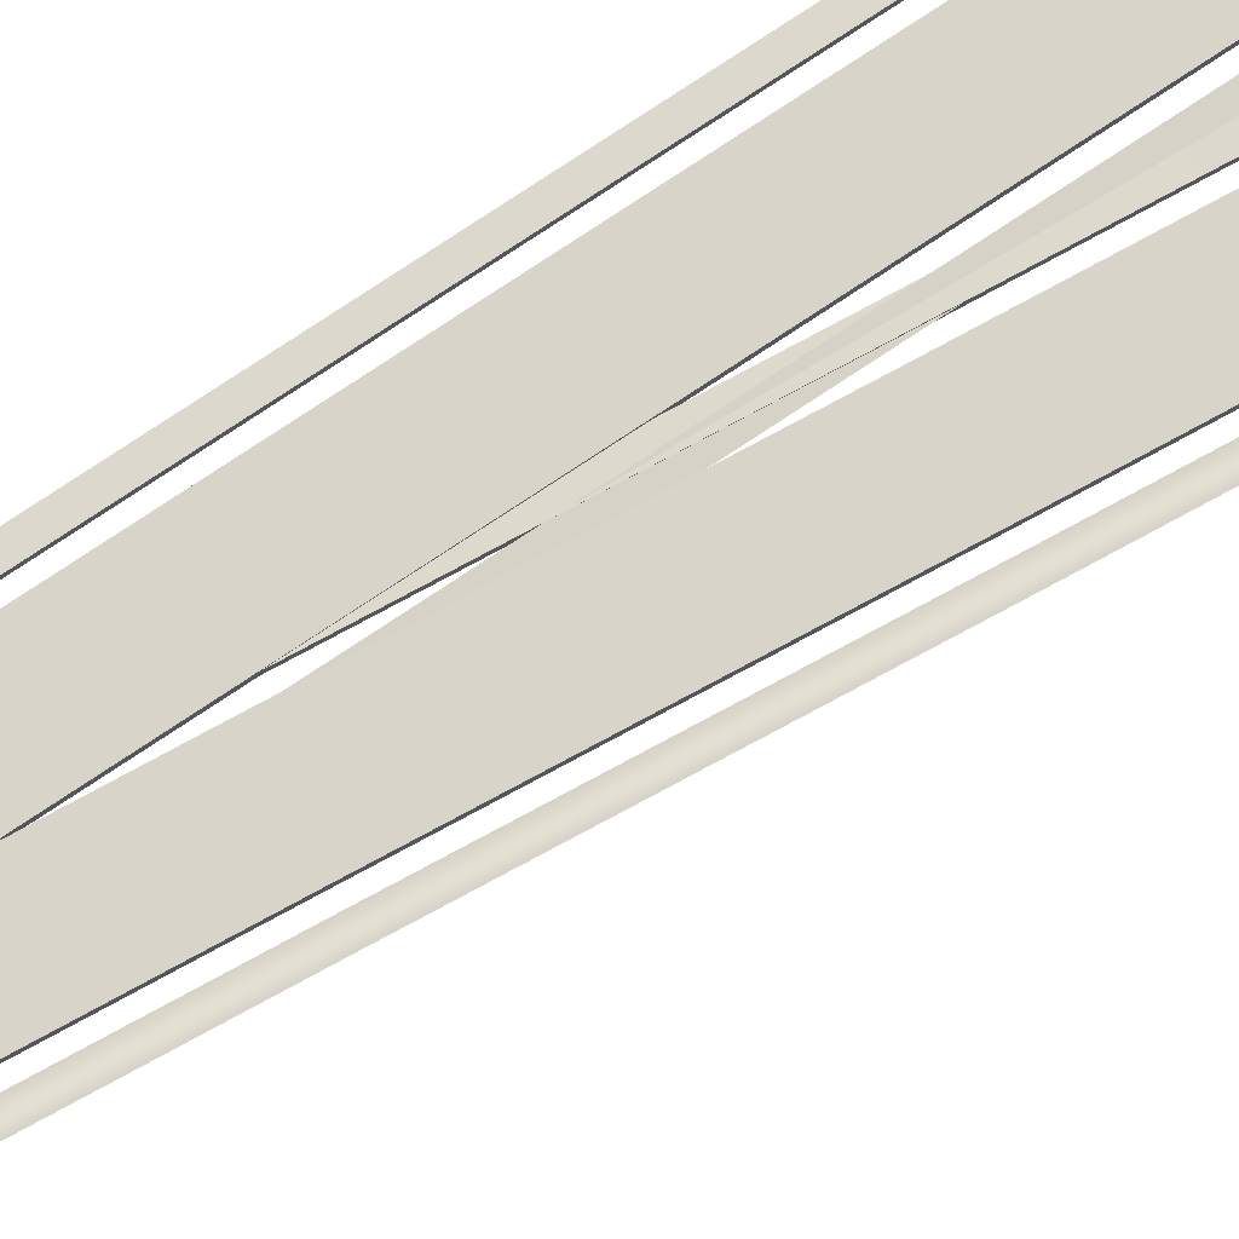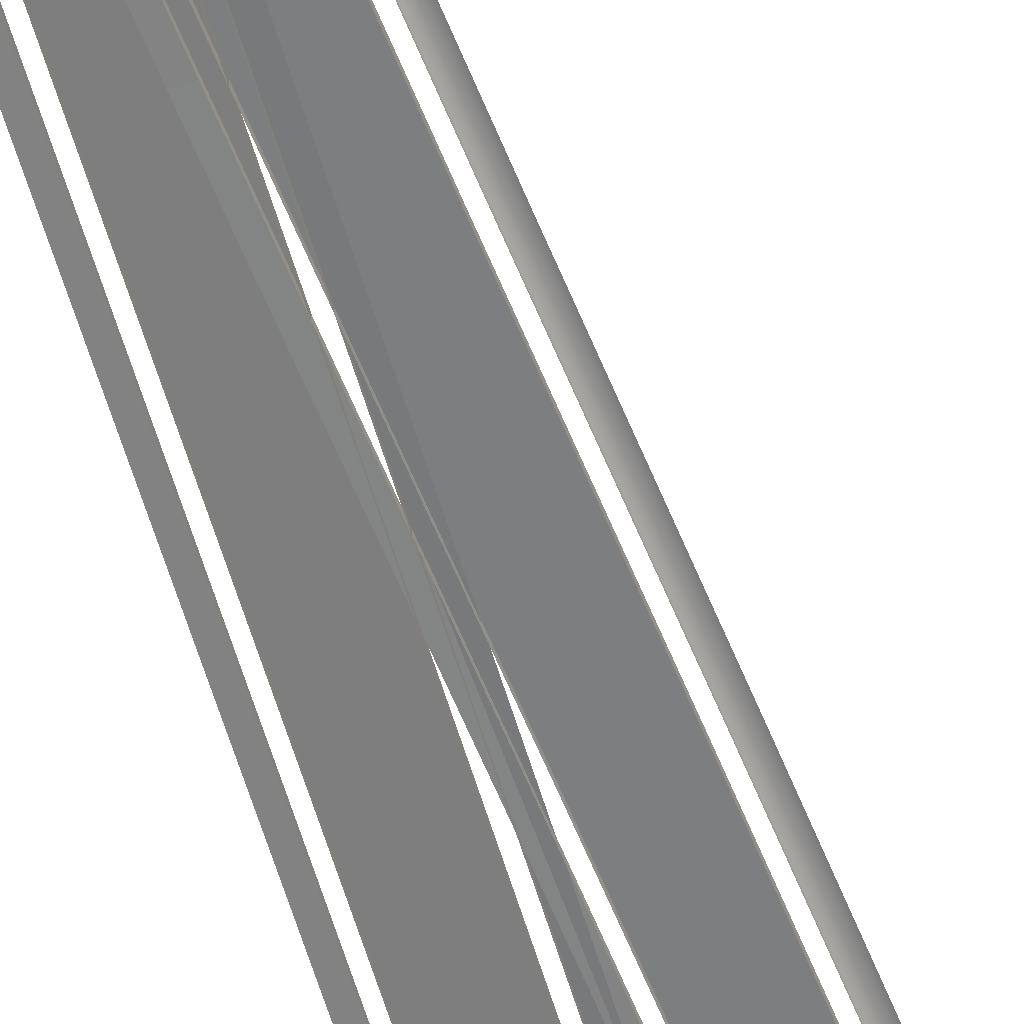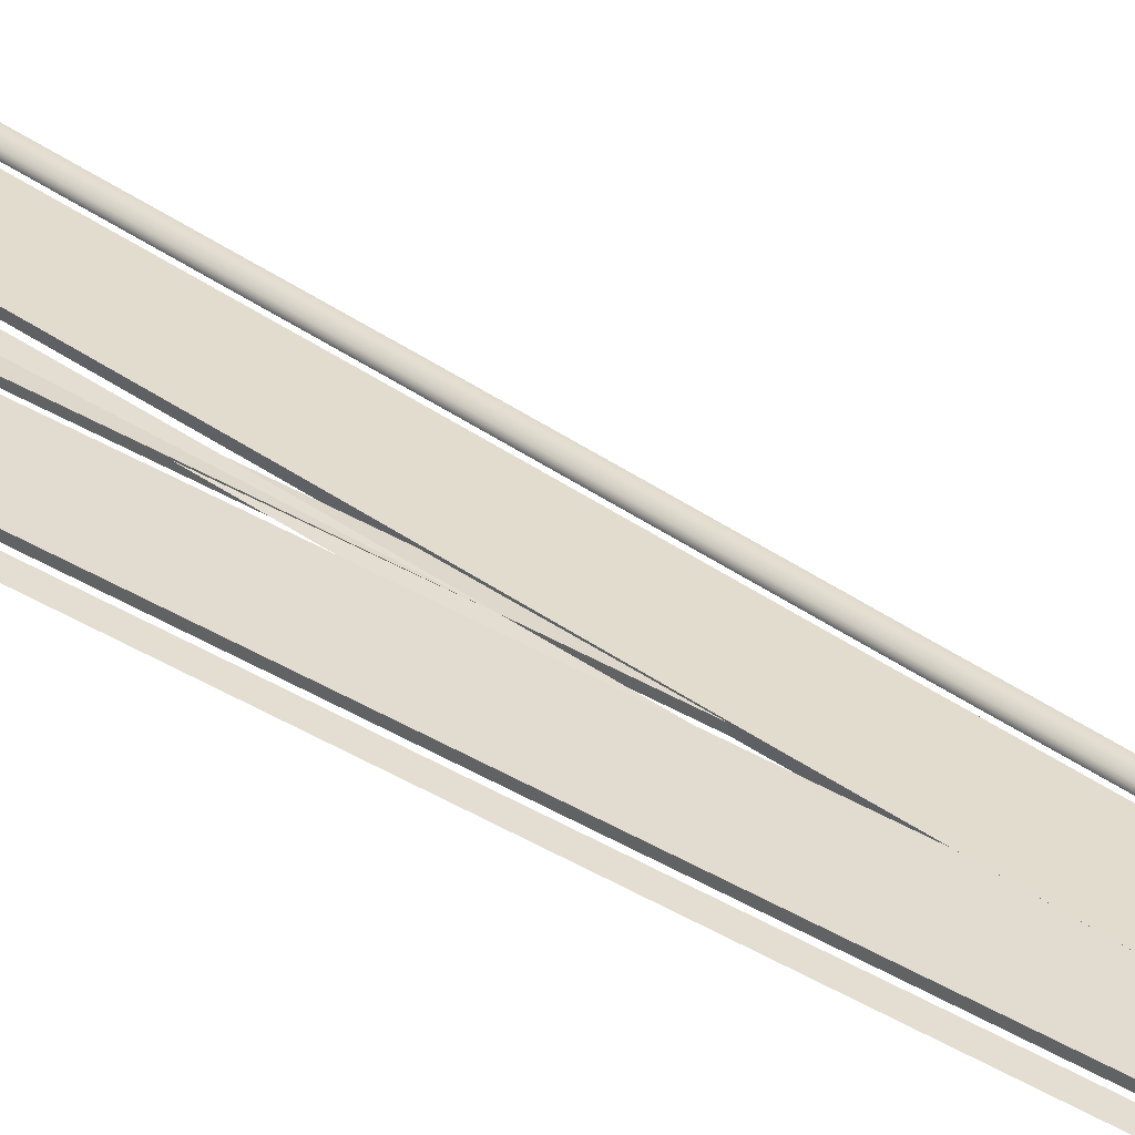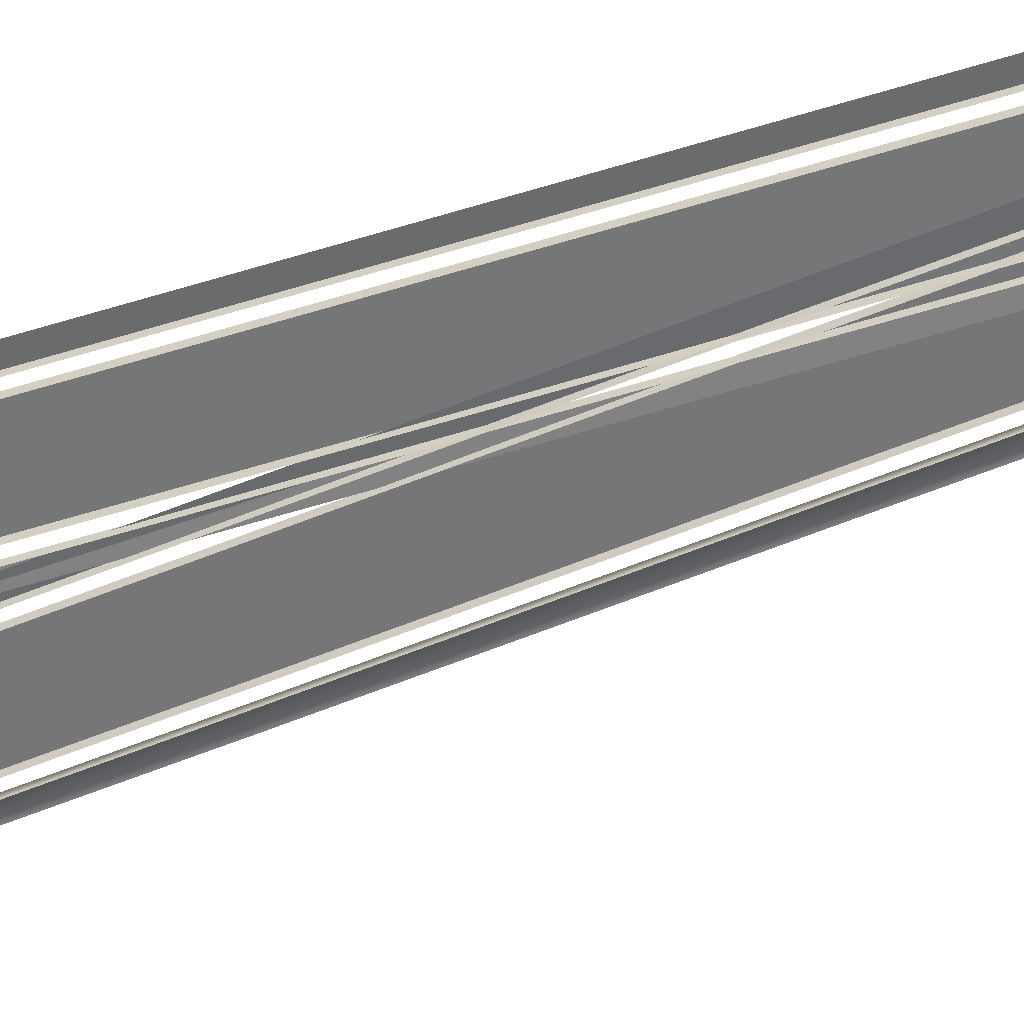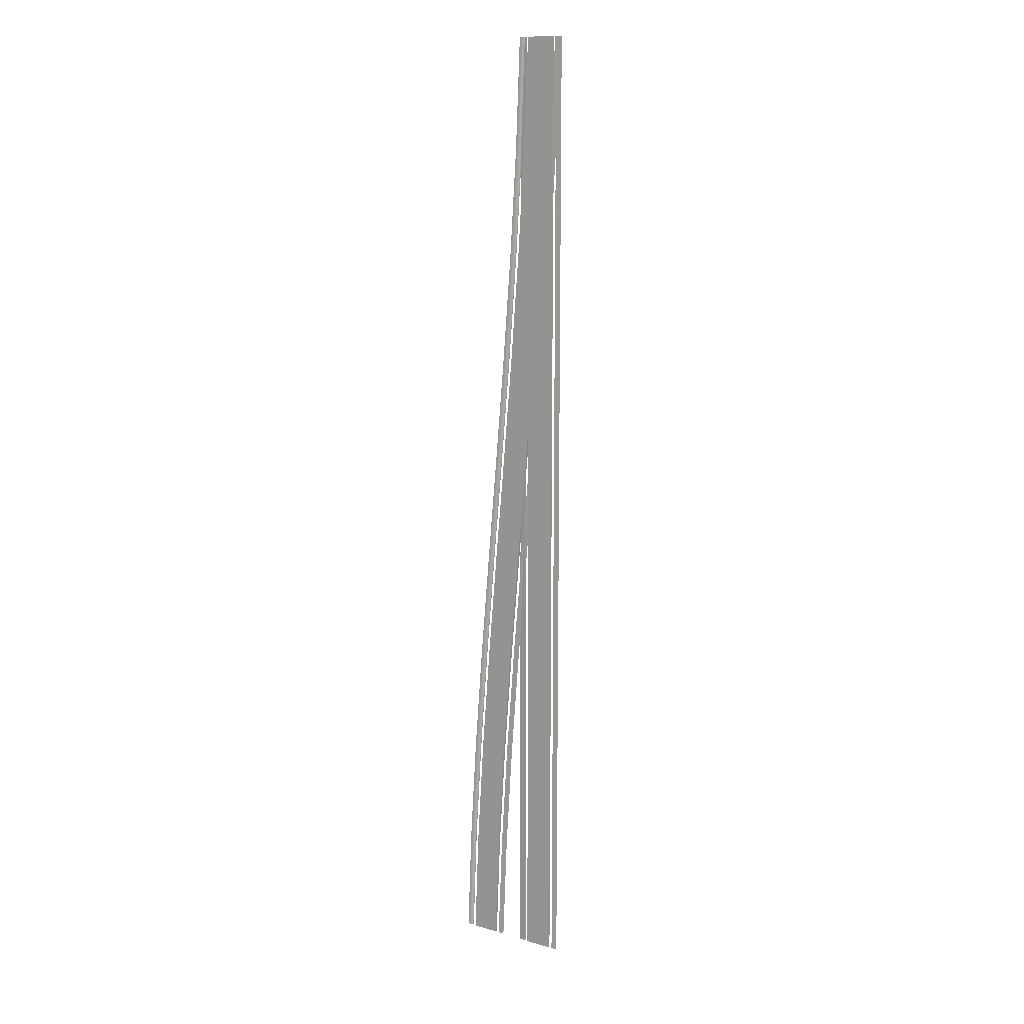
<metadata>
{"format":"obj","ext":"obj","renderer":"f3d","projection":"perspective","resolution":1024,"background":"white","views":[{"elev":75.1,"azim":56.2,"up":"+Y"},{"elev":-59.4,"azim":16.5,"up":"+Y"},{"elev":34.2,"azim":-50.0,"up":"+Y"},{"elev":-56.8,"azim":-71.8,"up":"+Y"},{"elev":12.8,"azim":-146.3,"up":"+Z"}]}
</metadata>
<code>
v  2.865 0.2217 -26.67
v  2.62 0.2217 -20.74
v  2.953 0.1996 -20.74
v  3.197 0.1996 -26.67
v  2.245 0.2218 -14.82
v  2.577 0.1997 -14.82
v  1.776 0.2219 -8.889
v  2.108 0.1998 -8.889
v  1.251 0.222 -2.963
v  1.583 0.1999 -2.963
v  0.7069 0.222 2.962
v  1.039 0.1999 2.962
v  0.1818 0.2221 8.888
v  0.5142 0.2 8.888
v  -0.2872 0.2222 14.81
v  0.0453 0.2001 14.81
v  -0.6626 0.2223 20.74
v  -0.3302 0.2002 20.74
v  -0.9072 0.2223 26.67
v  -0.5747 0.2002 26.67
v  2.64 0.2366 -26.67
v  1.132 0.24 -26.67
v  0.8871 0.24 -20.74
v  2.395 0.2366 -20.74
v  0.5117 0.2401 -14.82
v  2.02 0.2367 -14.82
v  0.0427 0.2402 -8.889
v  1.551 0.2368 -8.889
v  -0.4824 0.2403 -2.963
v  1.026 0.2369 -2.963
v  -1.026 0.2403 2.962
v  0.4821 0.2369 2.962
v  -1.551 0.2404 8.888
v  -0.043 0.237 8.888
v  -2.02 0.2405 14.81
v  -0.512 0.2371 14.81
v  -2.396 0.2406 20.74
v  -0.8874 0.2372 20.74
v  -2.64 0.2406 26.67
v  -1.132 0.2372 26.67
v  0.5756 0.1996 -26.67
v  0.3311 0.1996 -20.74
v  0.6623 0.2237 -20.74
v  0.9069 0.2237 -26.67
v  -0.0444 0.1997 -14.82
v  0.2869 0.2238 -14.82
v  -0.5133 0.1998 -8.889
v  -0.1821 0.2239 -8.889
v  -1.038 0.1999 -2.963
v  -0.7072 0.224 -2.963
v  -1.582 0.1999 2.962
v  -1.251 0.224 2.962
v  -2.107 0.2 8.888
v  -1.776 0.2241 8.888
v  -2.576 0.2001 14.81
v  -2.245 0.2242 14.81
v  -2.952 0.2002 20.74
v  -2.62 0.2243 20.74
v  -3.196 0.2002 26.67
v  -2.865 0.2243 26.67
v  0.9069 0.1 -26.67
v  0.6623 0.1 -20.74
v  0.2869 0.1001 -14.82
v  -0.1821 0.1002 -8.889
v  -0.7072 0.1003 -2.963
v  -1.251 0.1003 2.962
v  -1.776 0.1004 8.888
v  -2.245 0.1005 14.81
v  -2.62 0.1006 20.74
v  -2.865 0.1006 26.67
v  2.865 0.098 -26.67
v  2.62 0.098 -20.74
v  2.245 0.0981 -14.82
v  1.776 0.0982 -8.889
v  1.251 0.0983 -2.963
v  0.7069 0.0983 2.962
v  0.1818 0.0984 8.888
v  -0.2872 0.0985 14.81
v  -0.6626 0.0986 20.74
v  -0.9072 0.0986 26.67
v  2.64 0.0982 -26.67
v  2.395 0.0982 -20.74
v  2.02 0.0983 -14.82
v  1.551 0.0984 -8.889
v  1.026 0.0985 -2.963
v  0.4821 0.0985 2.962
v  -0.043 0.0986 8.888
v  -0.512 0.0987 14.81
v  -0.8874 0.0988 20.74
v  -1.132 0.0988 26.67
v  1.132 0.1016 -26.67
v  0.8871 0.1016 -20.74
v  0.5117 0.1017 -14.82
v  0.0427 0.1018 -8.889
v  -0.4824 0.1019 -2.963
v  -1.026 0.1019 2.962
v  -1.551 0.102 8.888
v  -2.02 0.1021 14.81
v  -2.396 0.1022 20.74
v  -2.64 0.1022 26.67
v  -2.865 0.2222 26.67
v  -2.865 0.0986 26.67
v  -1.132 0.1018 26.67
v  -1.132 0.2402 26.67
v  -2.64 0.2371 26.67
v  -2.64 0.0988 26.67
v  -0.9069 0.1 26.67
v  -0.5745 0.1992 26.67
v  -0.9069 0.2237 26.67
v  0.907 0.2226 -26.67
v  0.907 0.099 -26.67
v  0.5754 0.2006 -26.67
v  2.64 0.1022 -26.67
v  1.131 0.0992 -26.67
v  1.131 0.2375 -26.67
v  2.64 0.2406 -26.67
v  2.865 0.1004 -26.67
v  2.865 0.2241 -26.67
v  -0.9845 0.2234 -26.67
v  -0.9845 0.2234 -20.74
v  -0.6524 0.199 -20.74
v  -0.6524 0.199 -26.67
v  -0.9845 0.2234 -14.82
v  -0.6524 0.199 -14.82
v  -0.9845 0.2234 -8.891
v  -0.6524 0.199 -8.891
v  -0.9845 0.2234 -2.965
v  -0.6524 0.199 -2.965
v  -0.9845 0.2234 2.961
v  -0.6524 0.199 2.961
v  -0.9845 0.2234 8.887
v  -0.6524 0.199 8.887
v  -0.9845 0.2234 14.81
v  -0.6524 0.199 14.81
v  -0.9845 0.2234 20.74
v  -0.6524 0.199 20.74
v  -0.9845 0.2234 26.66
v  -0.6524 0.199 26.66
v  -2.718 0.2369 26.66
v  -1.209 0.24 26.66
v  -1.209 0.24 20.74
v  -2.718 0.2369 20.74
v  -1.209 0.24 14.81
v  -2.718 0.2369 14.81
v  -1.209 0.24 8.887
v  -2.718 0.2369 8.887
v  -1.209 0.24 2.961
v  -2.718 0.2369 2.961
v  -1.209 0.24 -2.965
v  -2.718 0.2369 -2.965
v  -1.209 0.24 -8.891
v  -2.718 0.2369 -8.891
v  -1.209 0.24 -14.82
v  -2.718 0.2369 -14.82
v  -1.209 0.24 -20.74
v  -2.718 0.2369 -20.74
v  -1.209 0.24 -26.67
v  -2.718 0.2369 -26.67
v  -3.274 0.2 -26.67
v  -3.274 0.2 -20.74
v  -2.942 0.222 -20.74
v  -2.942 0.222 -26.67
v  -3.274 0.2 -14.82
v  -2.942 0.222 -14.82
v  -3.274 0.2 -8.891
v  -2.942 0.222 -8.891
v  -3.274 0.2 -2.965
v  -2.942 0.222 -2.965
v  -3.274 0.2 2.961
v  -2.942 0.222 2.961
v  -3.274 0.2 8.887
v  -2.942 0.222 8.887
v  -3.274 0.2 14.81
v  -2.942 0.222 14.81
v  -3.274 0.2 20.74
v  -2.942 0.222 20.74
v  -3.274 0.2 26.66
v  -2.942 0.222 26.66
v  -0.9845 0.0998 -26.67
v  -0.9845 0.0998 -20.74
v  -0.9845 0.0998 -14.82
v  -0.9845 0.0998 -8.891
v  -0.9845 0.0998 -2.965
v  -0.9845 0.0998 2.961
v  -0.9845 0.0998 8.887
v  -0.9845 0.0998 14.81
v  -0.9845 0.0998 20.74
v  -0.9845 0.0998 26.66
v  -2.942 0.0984 -26.67
v  -2.942 0.0984 -20.74
v  -2.942 0.0984 -14.82
v  -2.942 0.0984 -8.891
v  -2.942 0.0984 -2.965
v  -2.942 0.0984 2.961
v  -2.942 0.0984 8.887
v  -2.942 0.0984 14.81
v  -2.942 0.0984 20.74
v  -2.942 0.222 20.74
v  -2.942 0.0984 26.66
v  -2.718 0.0986 -26.67
v  -2.718 0.0986 -20.74
v  -2.718 0.0986 -14.82
v  -2.718 0.0986 -8.891
v  -2.718 0.0986 -2.965
v  -2.718 0.0986 2.961
v  -2.718 0.0986 8.887
v  -2.718 0.0986 14.81
v  -2.718 0.0986 20.74
v  -2.718 0.0986 26.66
v  -1.209 0.1016 -26.67
v  -1.209 0.1016 -20.74
v  -1.209 0.1016 -14.82
v  -1.209 0.1016 -8.891
v  -1.209 0.1016 -2.965
v  -1.209 0.1016 2.961
v  -1.209 0.1016 8.887
v  -1.209 0.1016 14.81
v  -1.209 0.1016 20.74
v  -1.209 0.1016 26.66
v  -0.9845 0.2235 -26.67
g Object012
f 1 2 3
f 3 4 1
f 2 5 6
f 6 3 2
f 5 7 8
f 8 6 5
f 7 9 10
f 10 8 7
f 9 11 12
f 12 10 9
f 11 13 14
f 14 12 11
f 13 15 16
f 16 14 13
f 15 17 18
f 18 16 15
f 17 19 20
f 20 18 17
f 21 22 23
f 23 24 21
f 24 23 25
f 25 26 24
f 26 25 27
f 27 28 26
f 28 27 29
f 29 30 28
f 30 29 31
f 31 32 30
f 32 31 33
f 33 34 32
f 34 33 35
f 35 36 34
f 36 35 37
f 37 38 36
f 38 37 39
f 39 40 38
f 41 42 43
f 43 44 41
f 42 45 46
f 46 43 42
f 45 47 48
f 48 46 45
f 47 49 50
f 50 48 47
f 49 51 52
f 52 50 49
f 51 53 54
f 54 52 51
f 53 55 56
f 56 54 53
f 55 57 58
f 58 56 55
f 57 59 60
f 60 58 57
f 44 61 62
f 62 43 44
f 43 62 63
f 63 46 43
f 46 63 64
f 64 48 46
f 48 64 65
f 65 50 48
f 50 65 66
f 66 52 50
f 52 66 67
f 67 54 52
f 54 67 68
f 68 56 54
f 56 68 69
f 69 58 56
f 58 69 70
f 70 60 58
f 1 71 72
f 72 2 1
f 2 72 73
f 73 5 2
f 5 73 74
f 74 7 5
f 7 74 75
f 75 9 7
f 9 75 76
f 76 11 9
f 11 76 77
f 77 13 11
f 13 77 78
f 78 15 13
f 15 78 79
f 79 17 15
f 17 79 80
f 80 19 17
f 21 81 82
f 82 24 21
f 24 82 83
f 83 26 24
f 26 83 84
f 84 28 26
f 28 84 85
f 85 30 28
f 30 85 86
f 86 32 30
f 32 86 87
f 87 34 32
f 34 87 88
f 88 36 34
f 36 88 89
f 89 38 36
f 38 89 90
f 90 40 38
f 22 91 92
f 92 23 22
f 23 92 93
f 93 25 23
f 25 93 94
f 94 27 25
f 27 94 95
f 95 29 27
f 29 95 96
f 96 31 29
f 31 96 97
f 97 33 31
f 33 97 98
f 98 35 33
f 35 98 99
f 99 37 35
f 37 99 100
f 100 39 37
f 101 59 102
f 103 104 105
f 105 106 103
f 107 108 109
f 110 111 112
f 113 114 115
f 115 116 113
f 117 118 4
f 119 120 121
f 121 122 119
f 120 123 124
f 124 121 120
f 123 125 126
f 126 124 123
f 125 127 128
f 128 126 125
f 127 129 130
f 130 128 127
f 129 131 132
f 132 130 129
f 131 133 134
f 134 132 131
f 133 135 136
f 136 134 133
f 135 137 138
f 138 136 135
f 139 140 141
f 141 142 139
f 142 141 143
f 143 144 142
f 144 143 145
f 145 146 144
f 146 145 147
f 147 148 146
f 148 147 149
f 149 150 148
f 150 149 151
f 151 152 150
f 152 151 153
f 153 154 152
f 154 153 155
f 155 156 154
f 156 155 157
f 157 158 156
f 159 160 161
f 161 162 159
f 160 163 164
f 164 161 160
f 163 165 166
f 166 164 163
f 165 167 168
f 168 166 165
f 167 169 170
f 170 168 167
f 169 171 172
f 172 170 169
f 171 173 174
f 174 172 171
f 173 175 176
f 176 174 173
f 175 177 178
f 178 176 175
f 119 179 180
f 180 120 119
f 120 180 181
f 181 123 120
f 123 181 182
f 182 125 123
f 125 182 183
f 183 127 125
f 127 183 184
f 184 129 127
f 129 184 185
f 185 131 129
f 131 185 186
f 186 133 131
f 133 186 187
f 187 135 133
f 135 187 188
f 188 137 135
f 162 189 190
f 190 161 162
f 161 190 191
f 191 164 161
f 164 191 192
f 192 166 164
f 166 192 193
f 193 168 166
f 168 193 194
f 194 170 168
f 170 194 195
f 195 172 170
f 172 195 196
f 196 174 172
f 174 196 197
f 197 198 174
f 198 197 199
f 199 178 198
f 158 200 201
f 201 156 158
f 156 201 202
f 202 154 156
f 154 202 203
f 203 152 154
f 152 203 204
f 204 150 152
f 150 204 205
f 205 148 150
f 148 205 206
f 206 146 148
f 146 206 207
f 207 144 146
f 144 207 208
f 208 142 144
f 142 208 209
f 209 139 142
f 157 210 211
f 211 155 157
f 155 211 212
f 212 153 155
f 153 212 213
f 213 151 153
f 151 213 214
f 214 149 151
f 149 214 215
f 215 147 149
f 147 215 216
f 216 145 147
f 145 216 217
f 217 143 145
f 143 217 218
f 218 141 143
f 141 218 219
f 219 140 141
f 178 177 199
f 219 140 139
f 139 209 219
f 188 138 137
f 162 189 159
f 210 200 158
f 158 157 210
f 179 220 122

</code>
